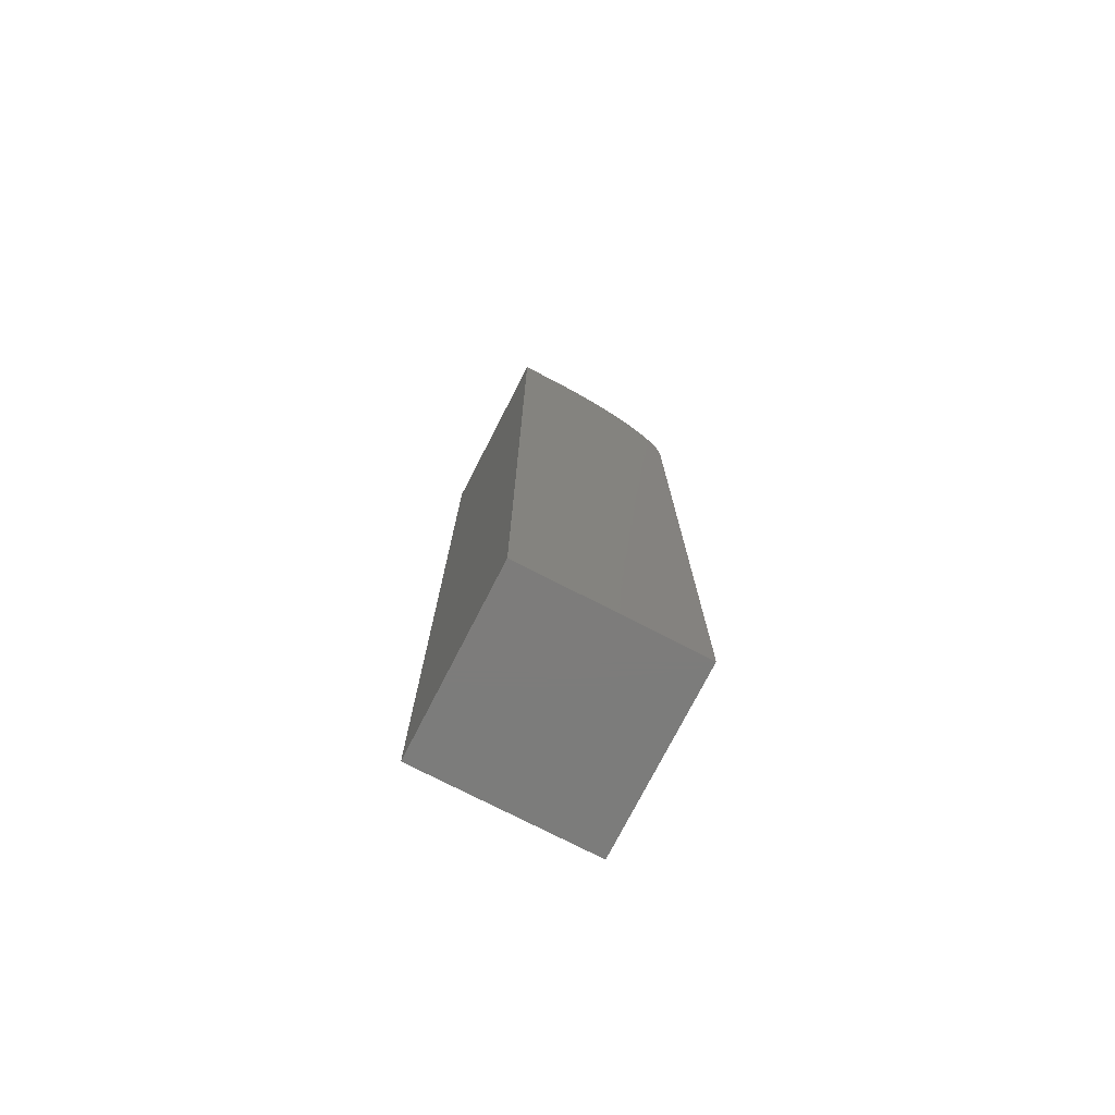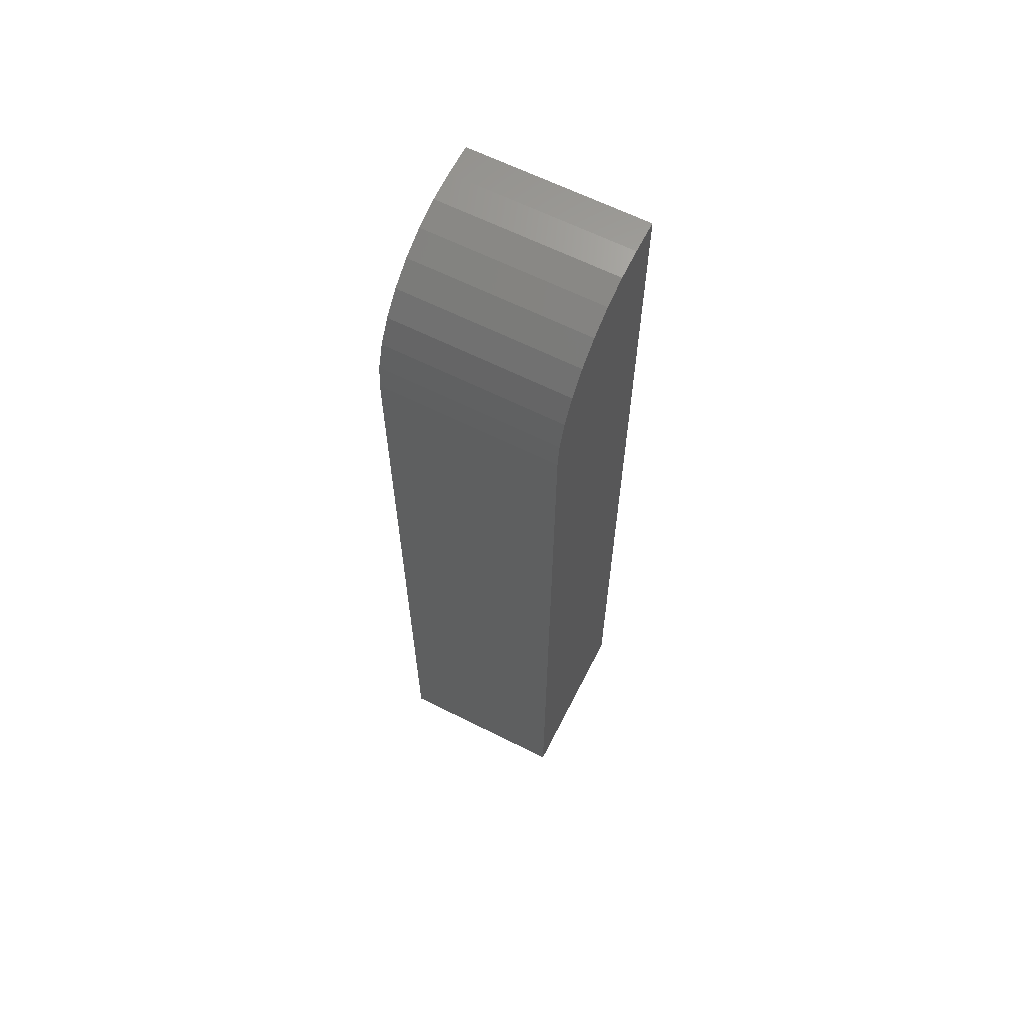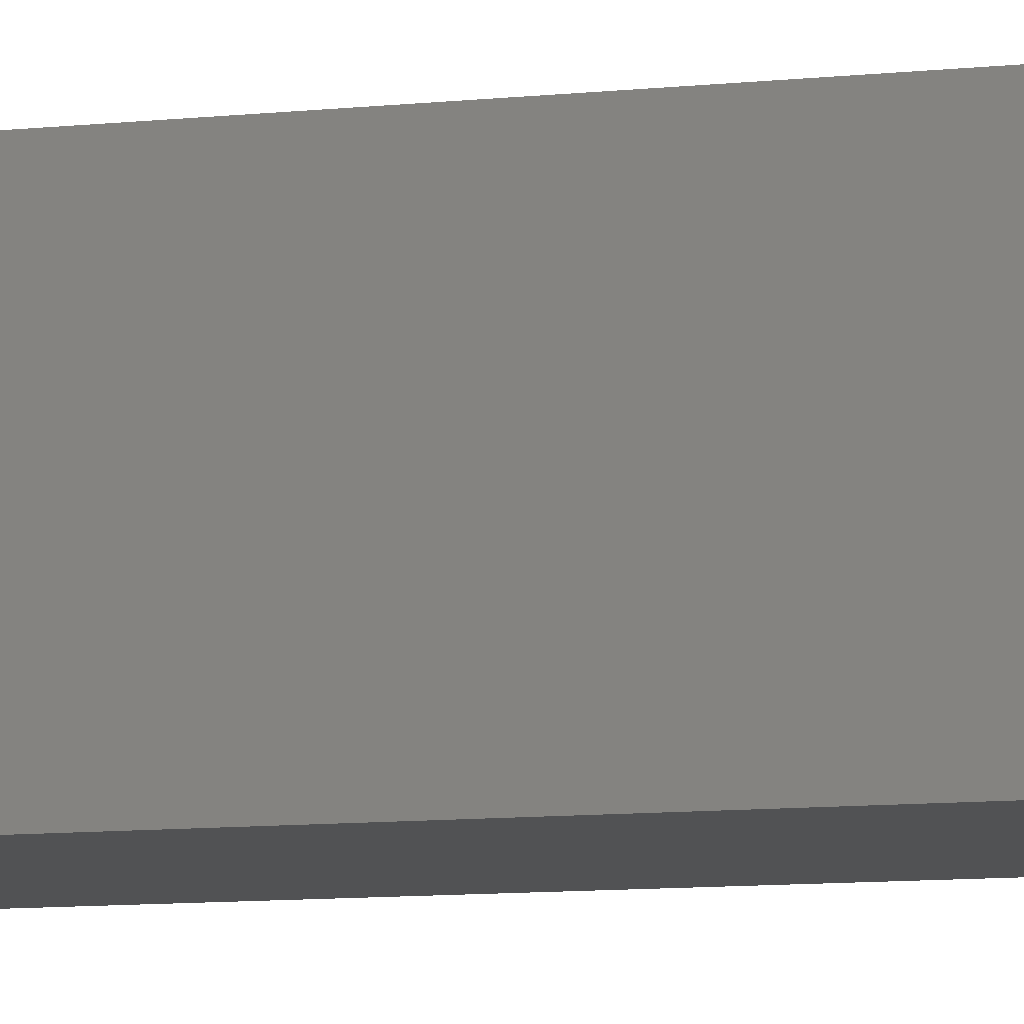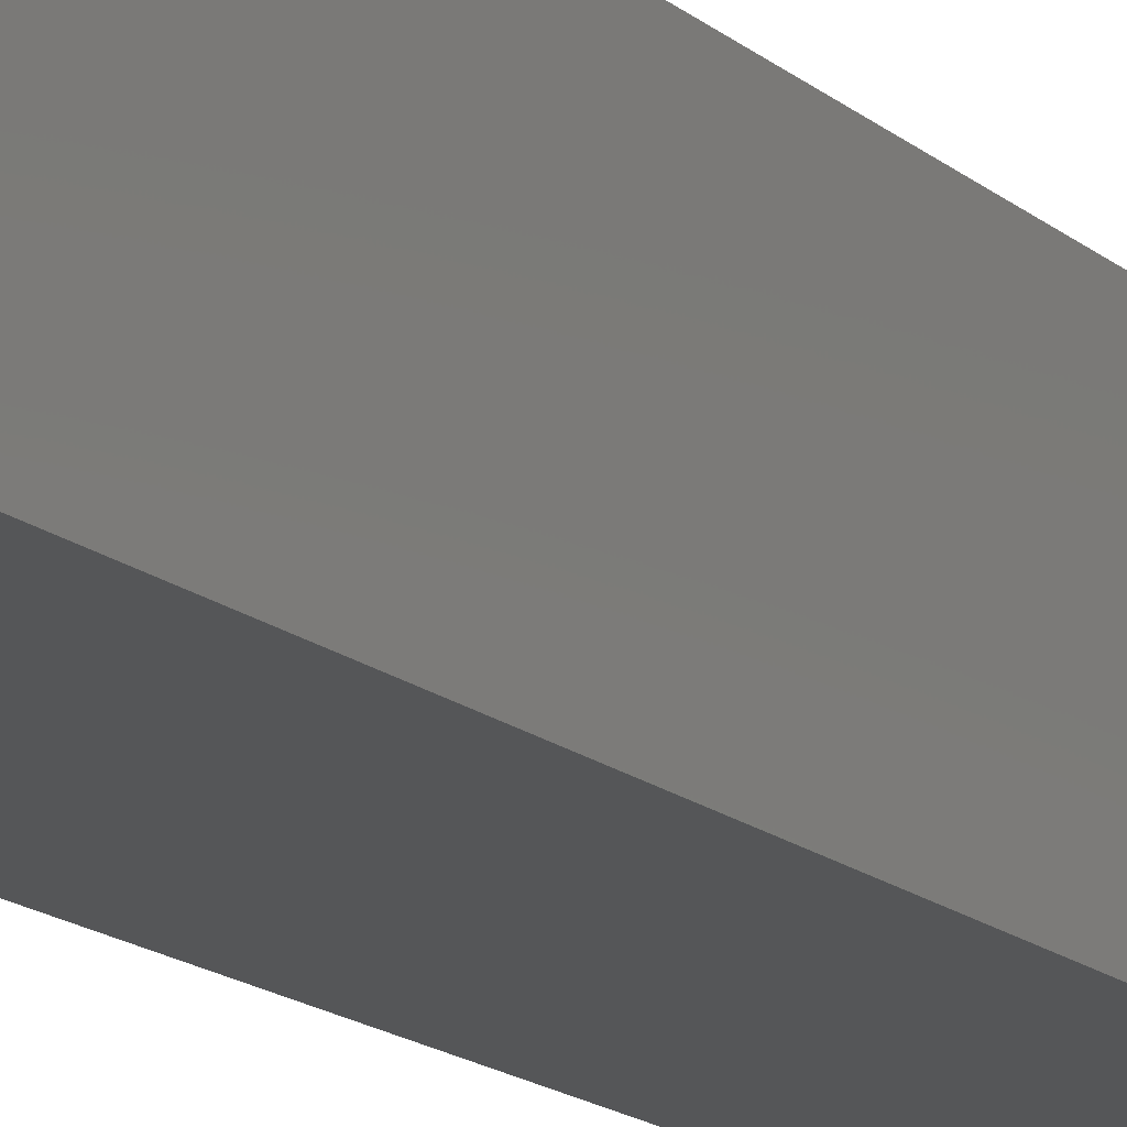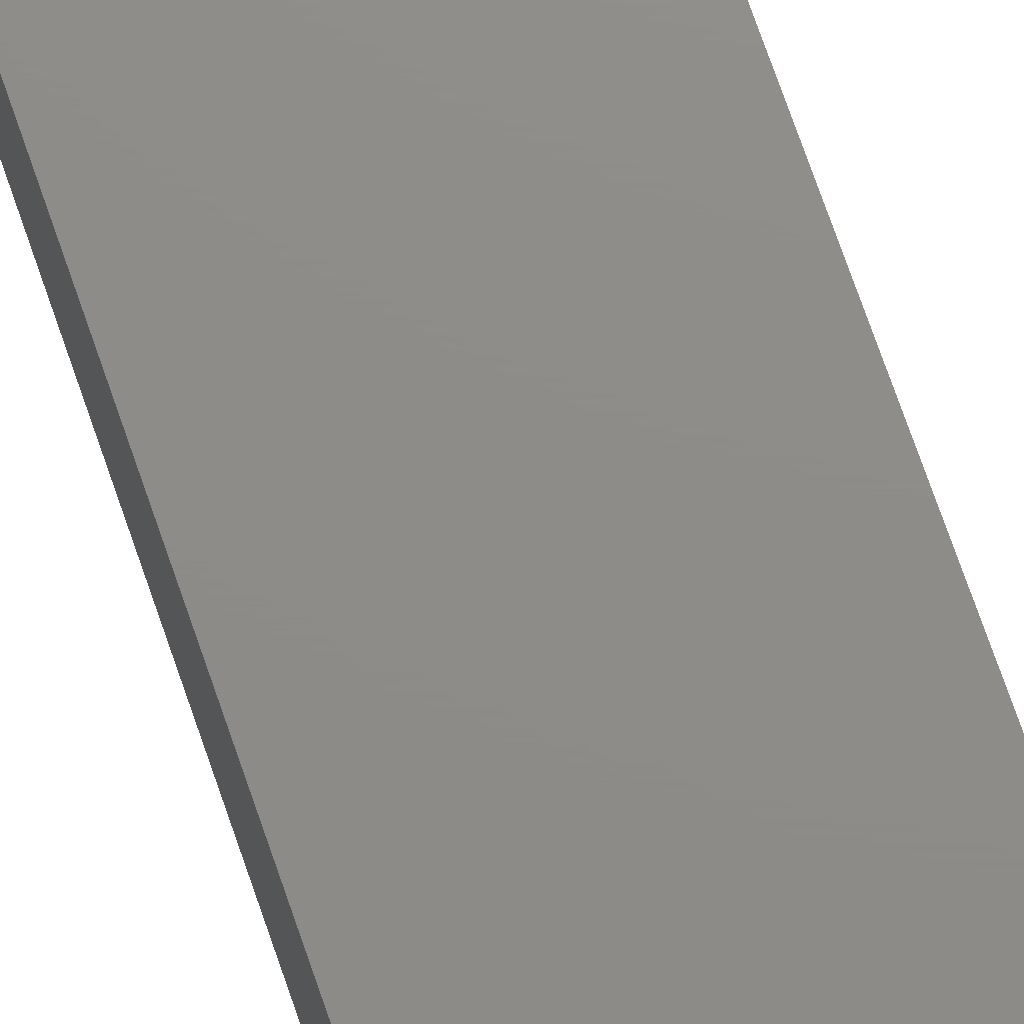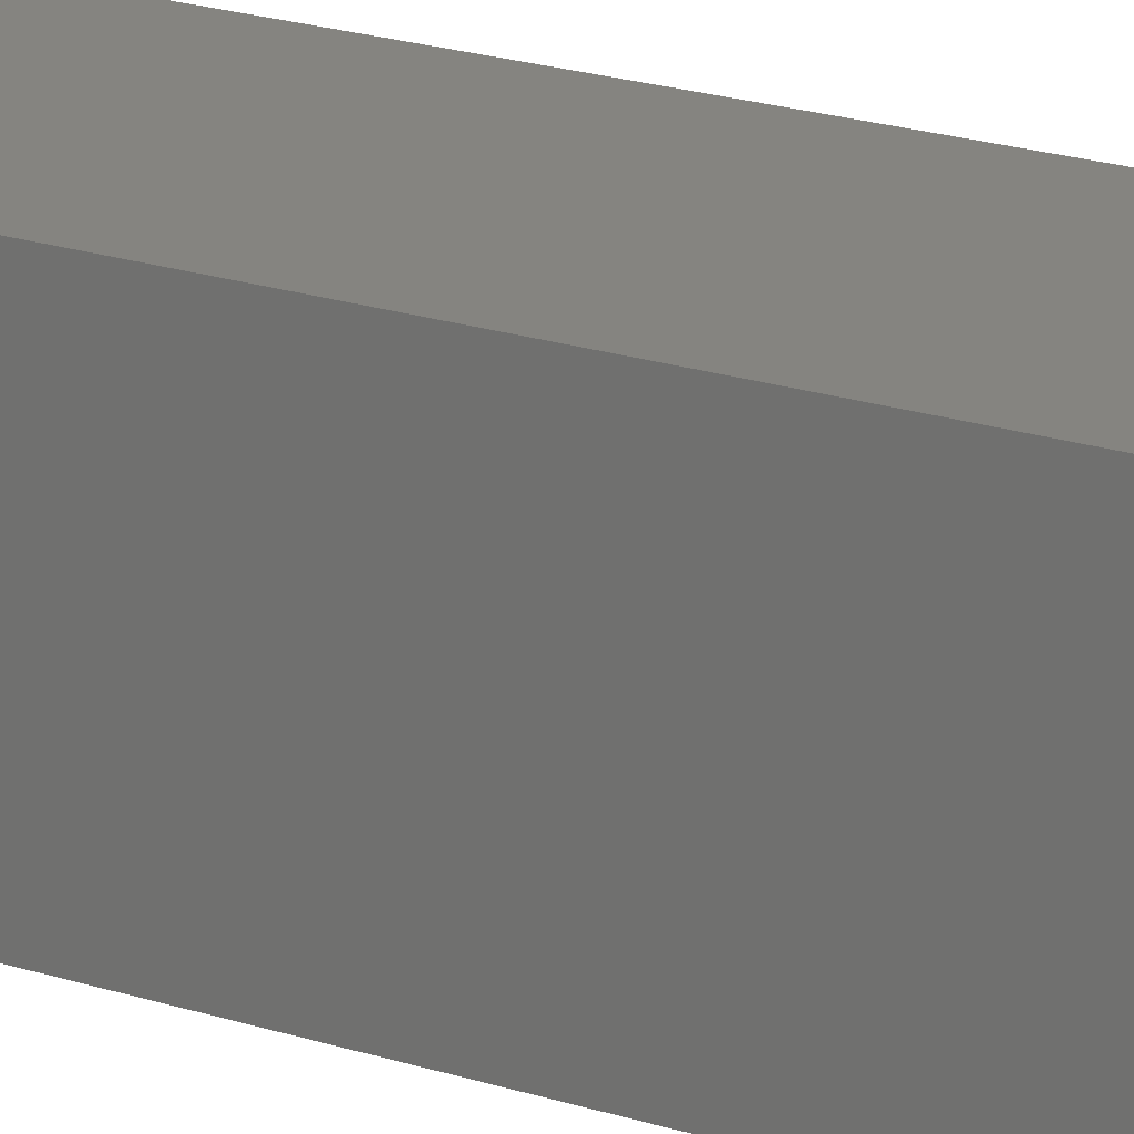
<metadata>
{"format":"stl","ext":"stl","renderer":"f3d","projection":"perspective","resolution":1024,"background":"white","views":[{"elev":-75.8,"azim":62.8,"up":"+Z"},{"elev":63.5,"azim":-153.1,"up":"+Z"},{"elev":-8.4,"azim":107.8,"up":"+Y"},{"elev":-14.9,"azim":-150.6,"up":"+Y"},{"elev":74.7,"azim":160.8,"up":"+Y"},{"elev":19.5,"azim":-58.0,"up":"+Y"}]}
</metadata>
<code>
# stl→obj: 24 verts, 44 faces
v -0.03906 -0.03906 0.4141
v 0.03906 -0.03906 0.4141
v -0.03906 -0.02508 0.4141
v 0.03906 -0.02508 0.4141
v -0.03906 -0.01289 0.4129
v -0.03906 -0.001165 0.4093
v -0.03906 0.009641 0.4035
v -0.03906 0.01911 0.3958
v -0.03906 0.02688 0.3863
v -0.03906 0.03266 0.3755
v -0.03906 0.03622 0.3638
v -0.03906 0.03742 0.3516
v -0.03906 0.03742 0
v -0.03906 -0.03906 0
v 0.03906 0.03742 0
v 0.03906 0.03742 0.3516
v 0.03906 -0.001165 0.4093
v 0.03906 -0.01289 0.4129
v 0.03906 -0.03906 0
v 0.03906 0.03622 0.3638
v 0.03906 0.03266 0.3755
v 0.03906 0.02688 0.3863
v 0.03906 0.01911 0.3958
v 0.03906 0.009641 0.4035
f 1 2 3
f 3 2 4
f 1 3 5
f 1 5 6
f 1 6 7
f 1 7 8
f 1 8 9
f 1 9 10
f 1 10 11
f 1 11 12
f 1 12 13
f 1 13 14
f 15 13 16
f 16 13 12
f 4 17 18
f 2 19 15
f 2 15 16
f 2 16 20
f 2 20 21
f 2 21 22
f 2 22 23
f 2 23 24
f 2 24 17
f 2 17 4
f 16 12 20
f 20 12 11
f 20 11 21
f 21 11 10
f 21 10 22
f 22 10 9
f 22 9 23
f 23 9 8
f 23 8 24
f 24 8 7
f 24 7 17
f 17 7 6
f 17 6 18
f 18 6 5
f 18 5 4
f 4 5 3
f 14 13 19
f 19 13 15
f 14 19 1
f 1 19 2

</code>
